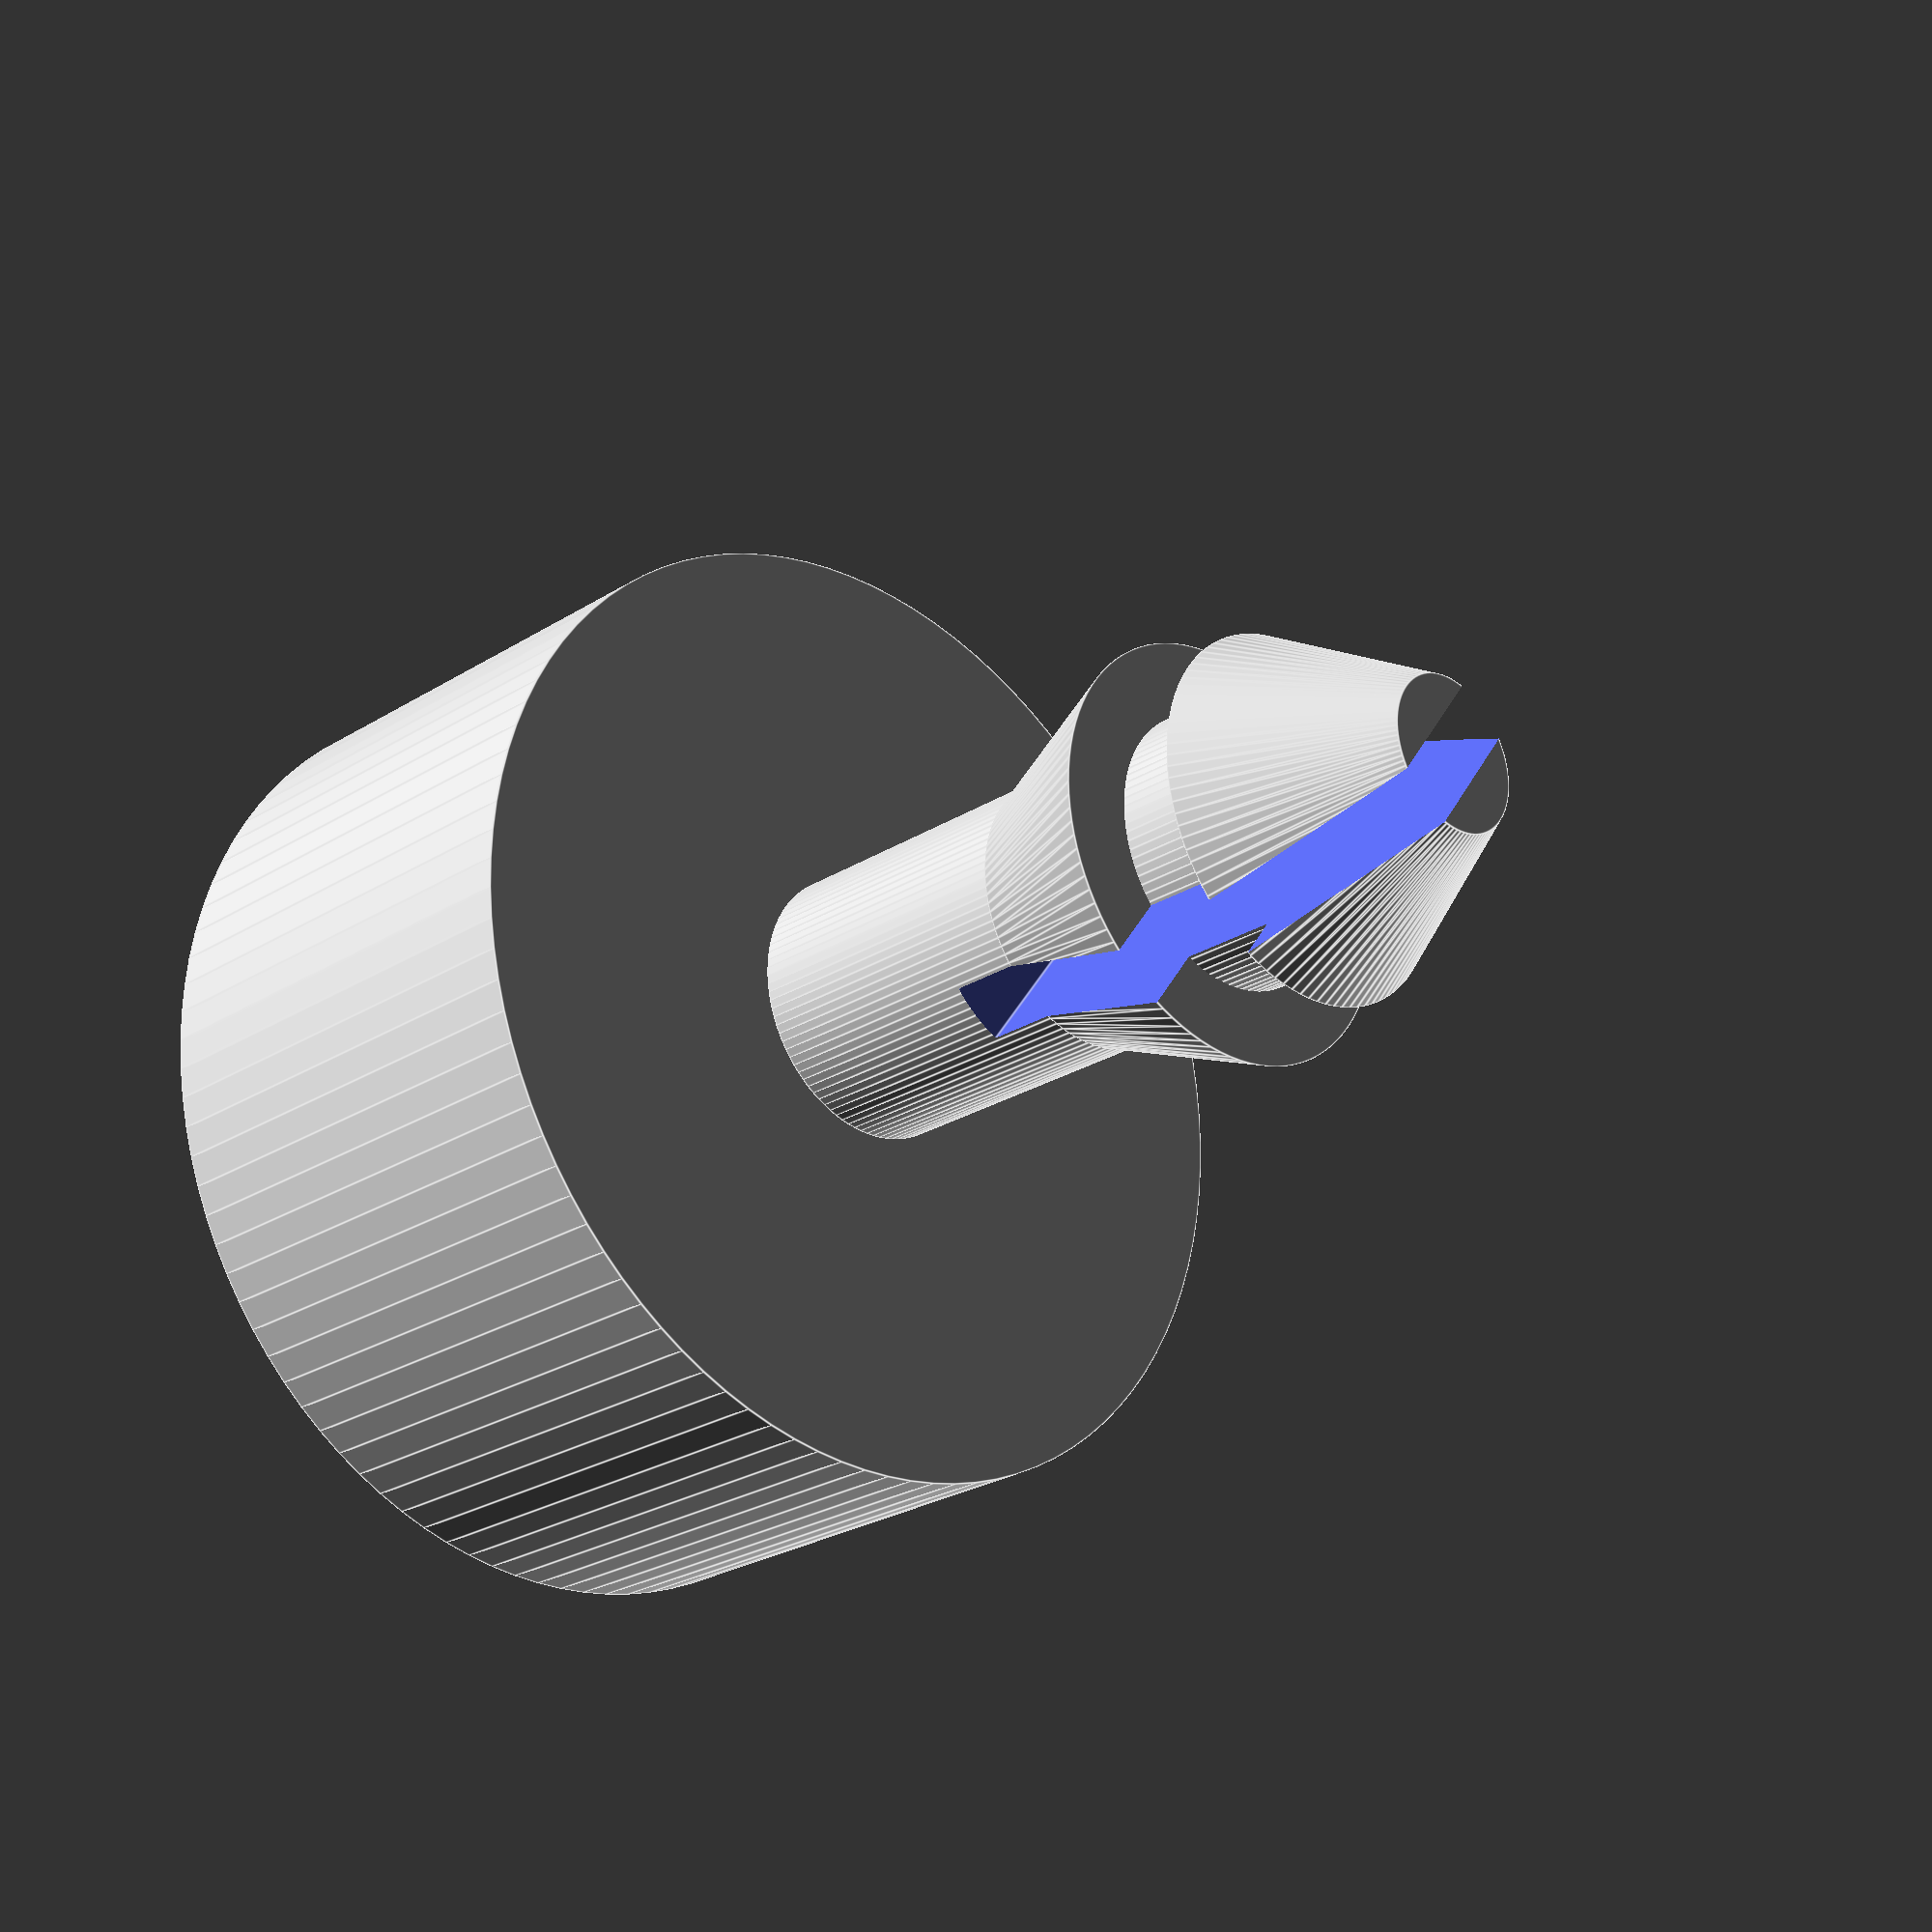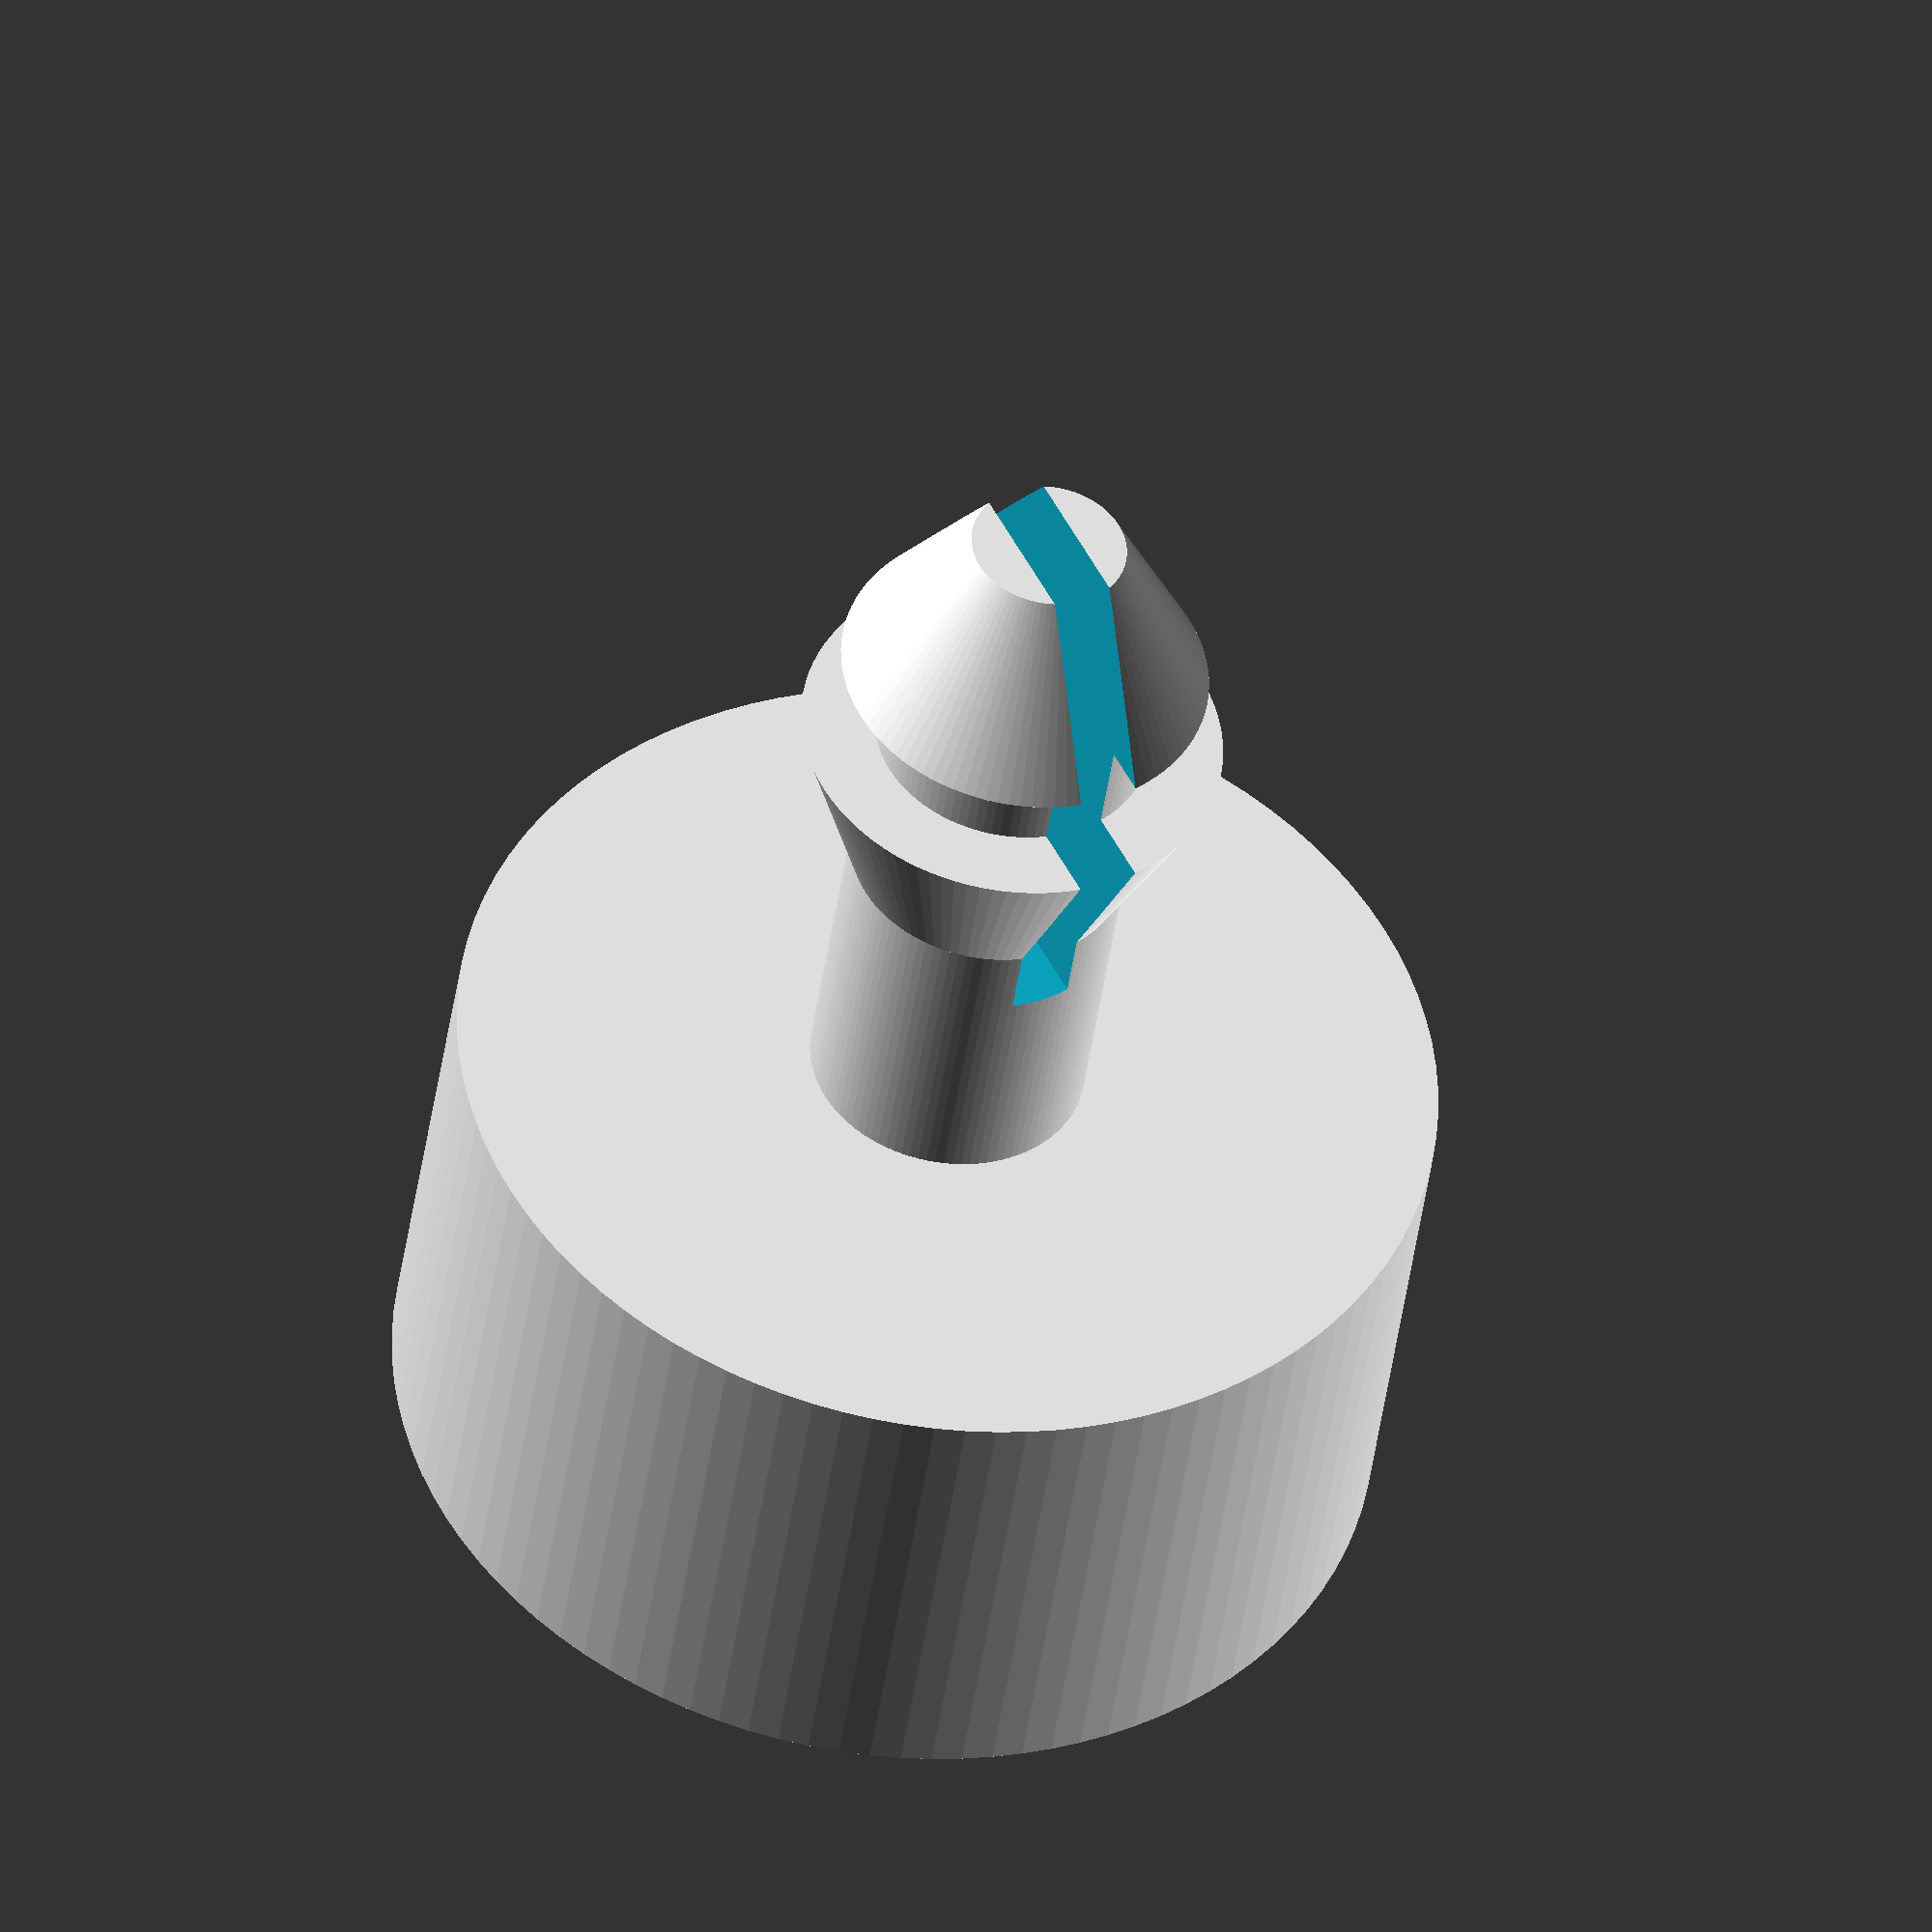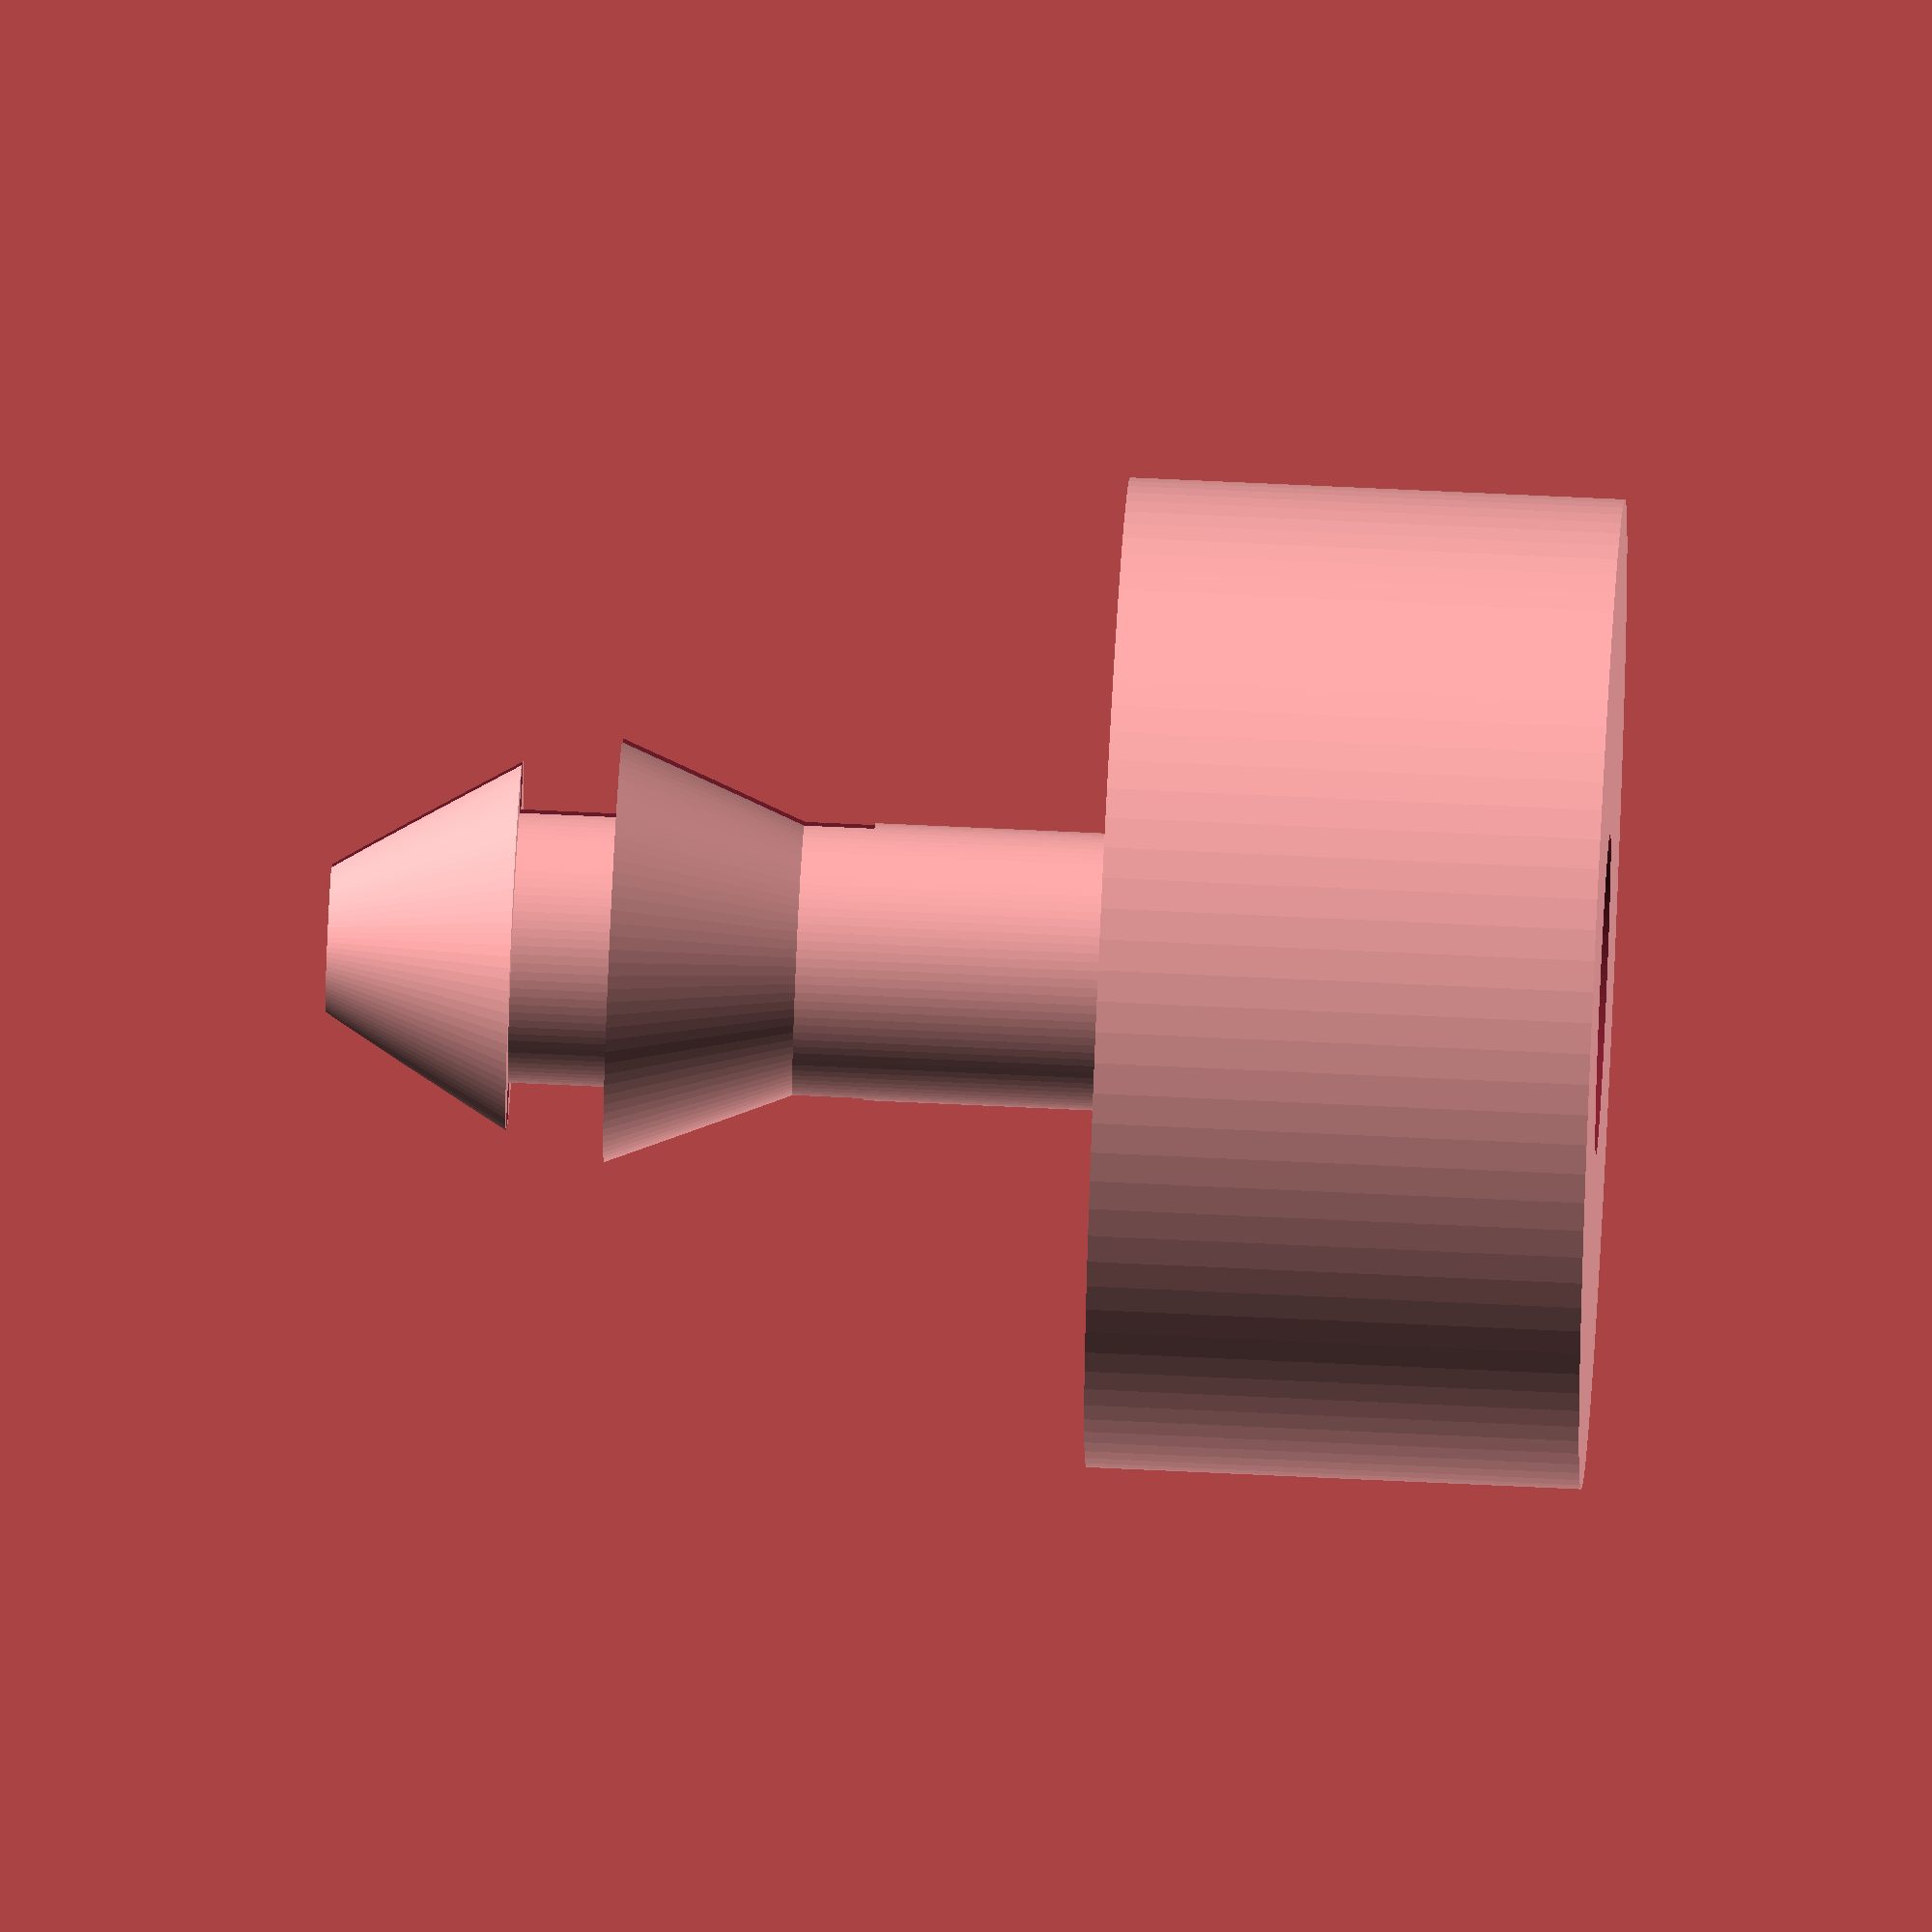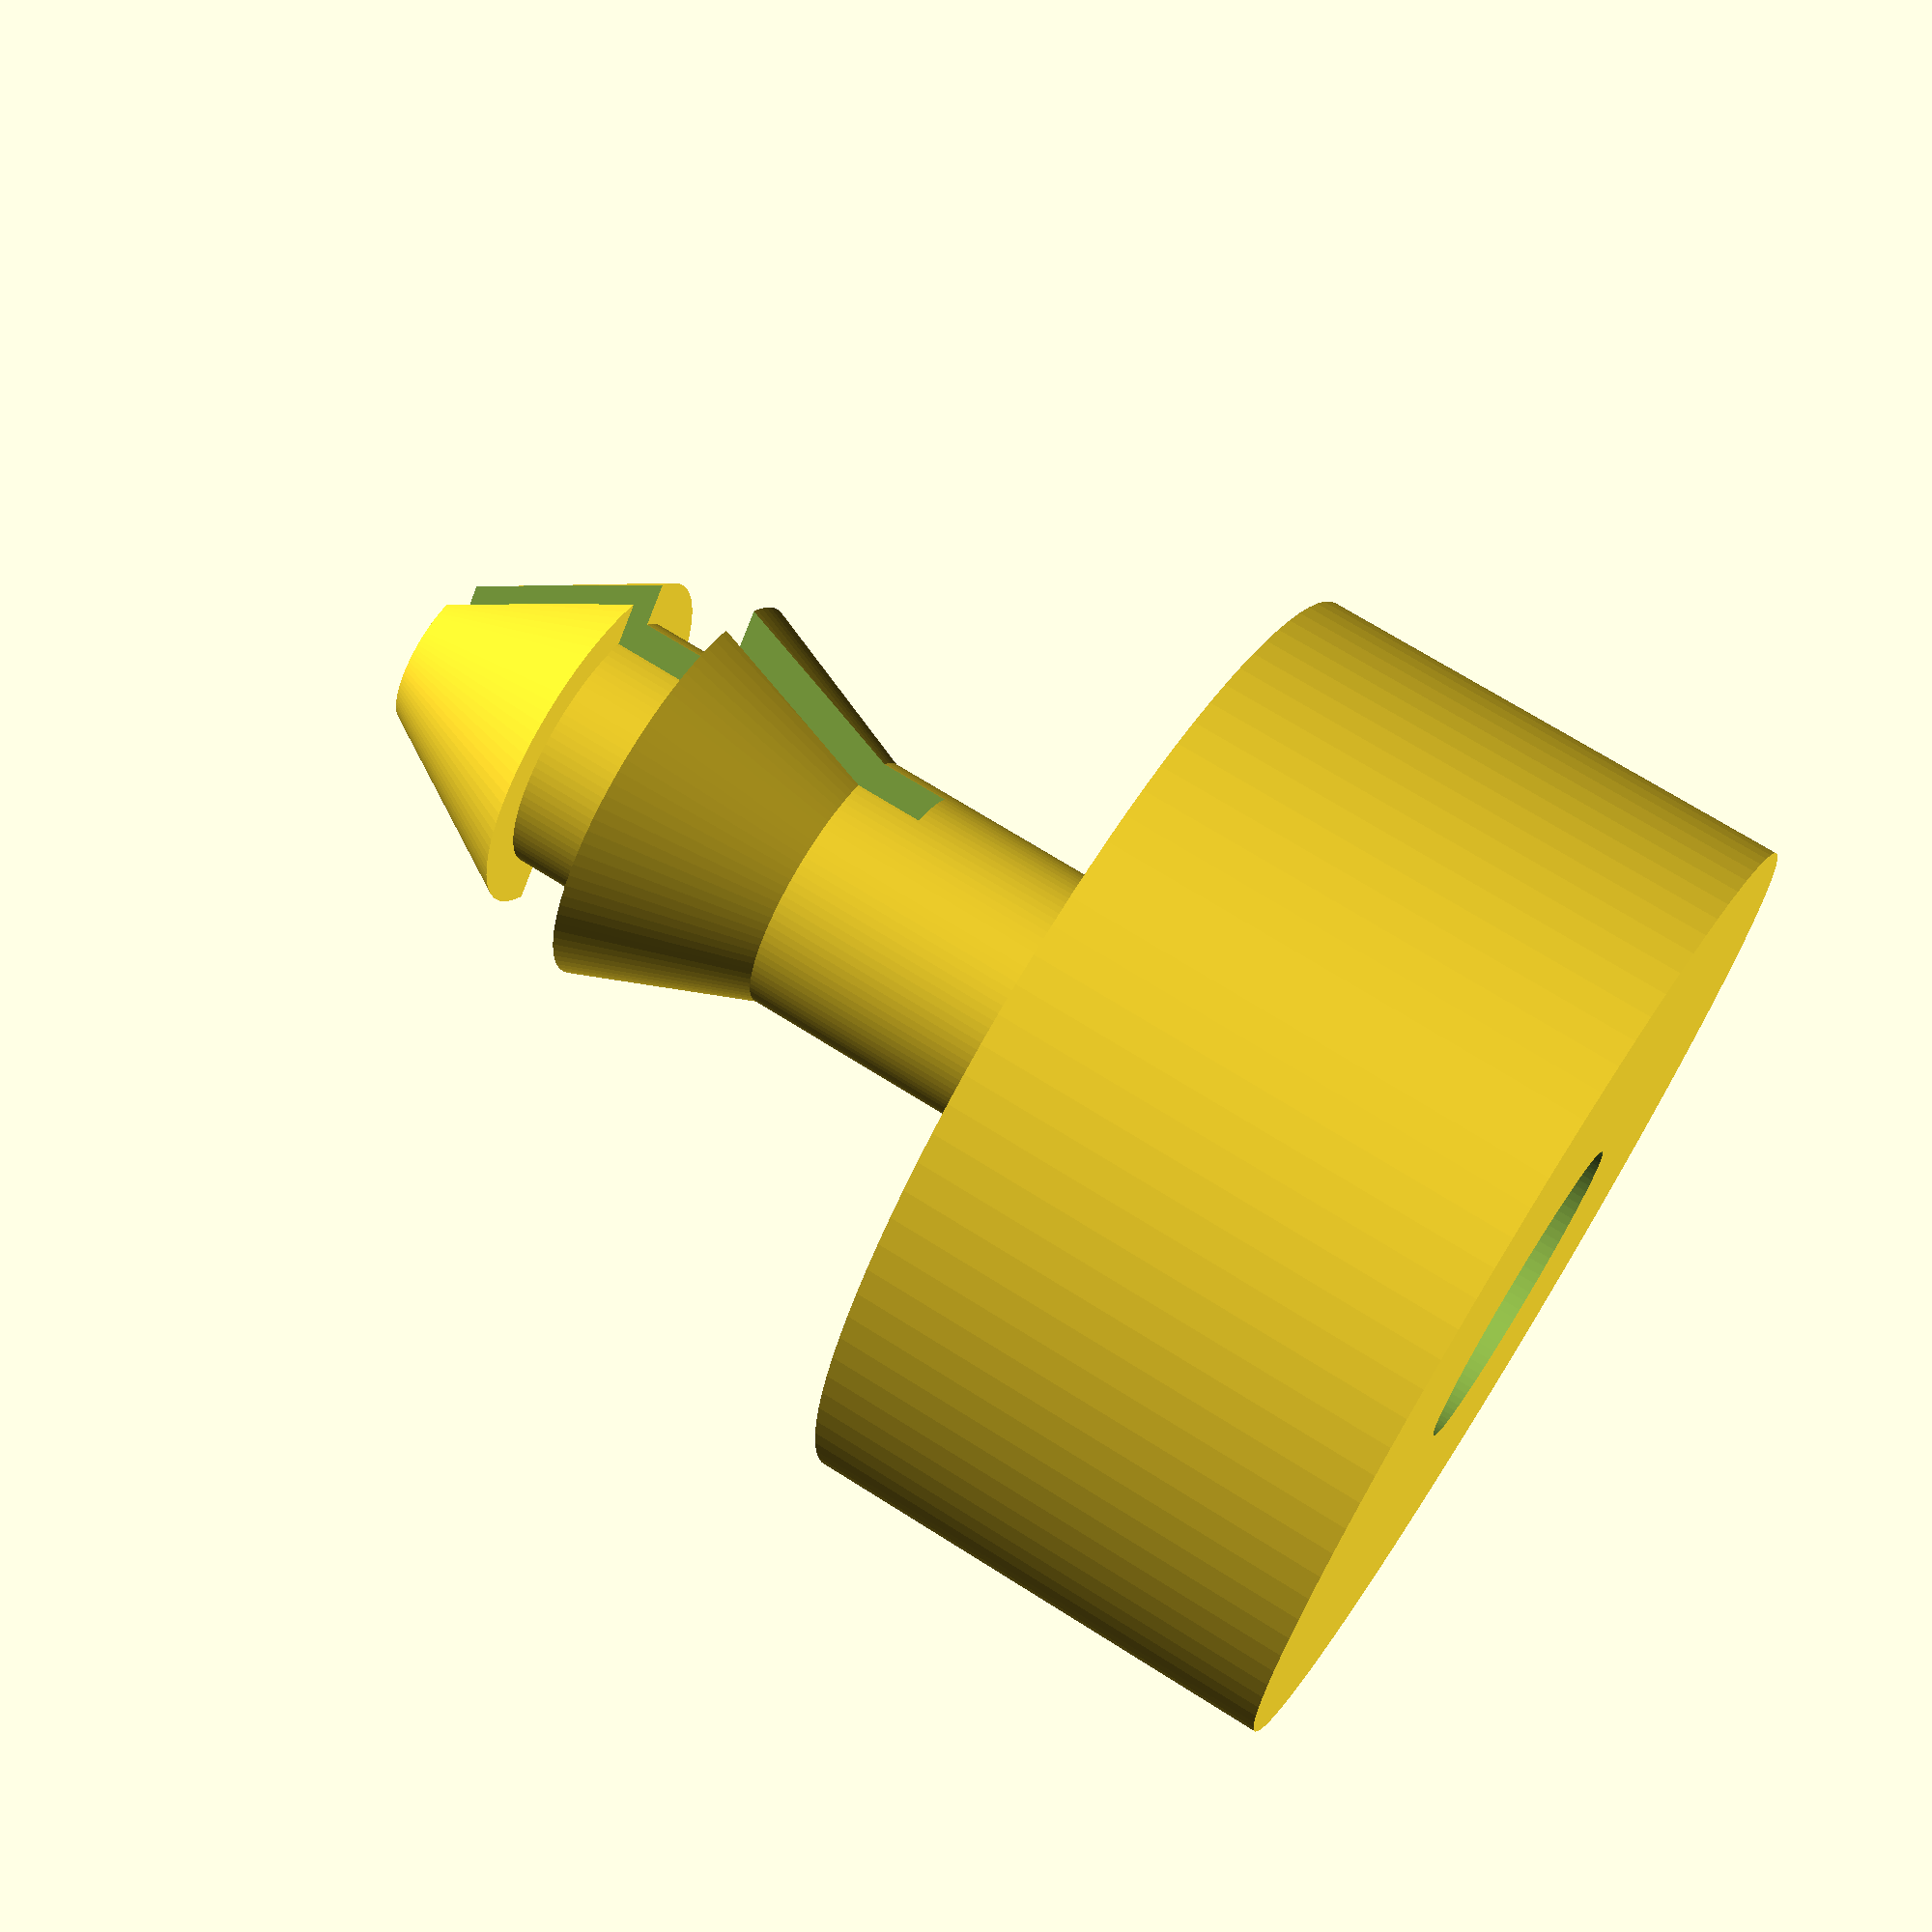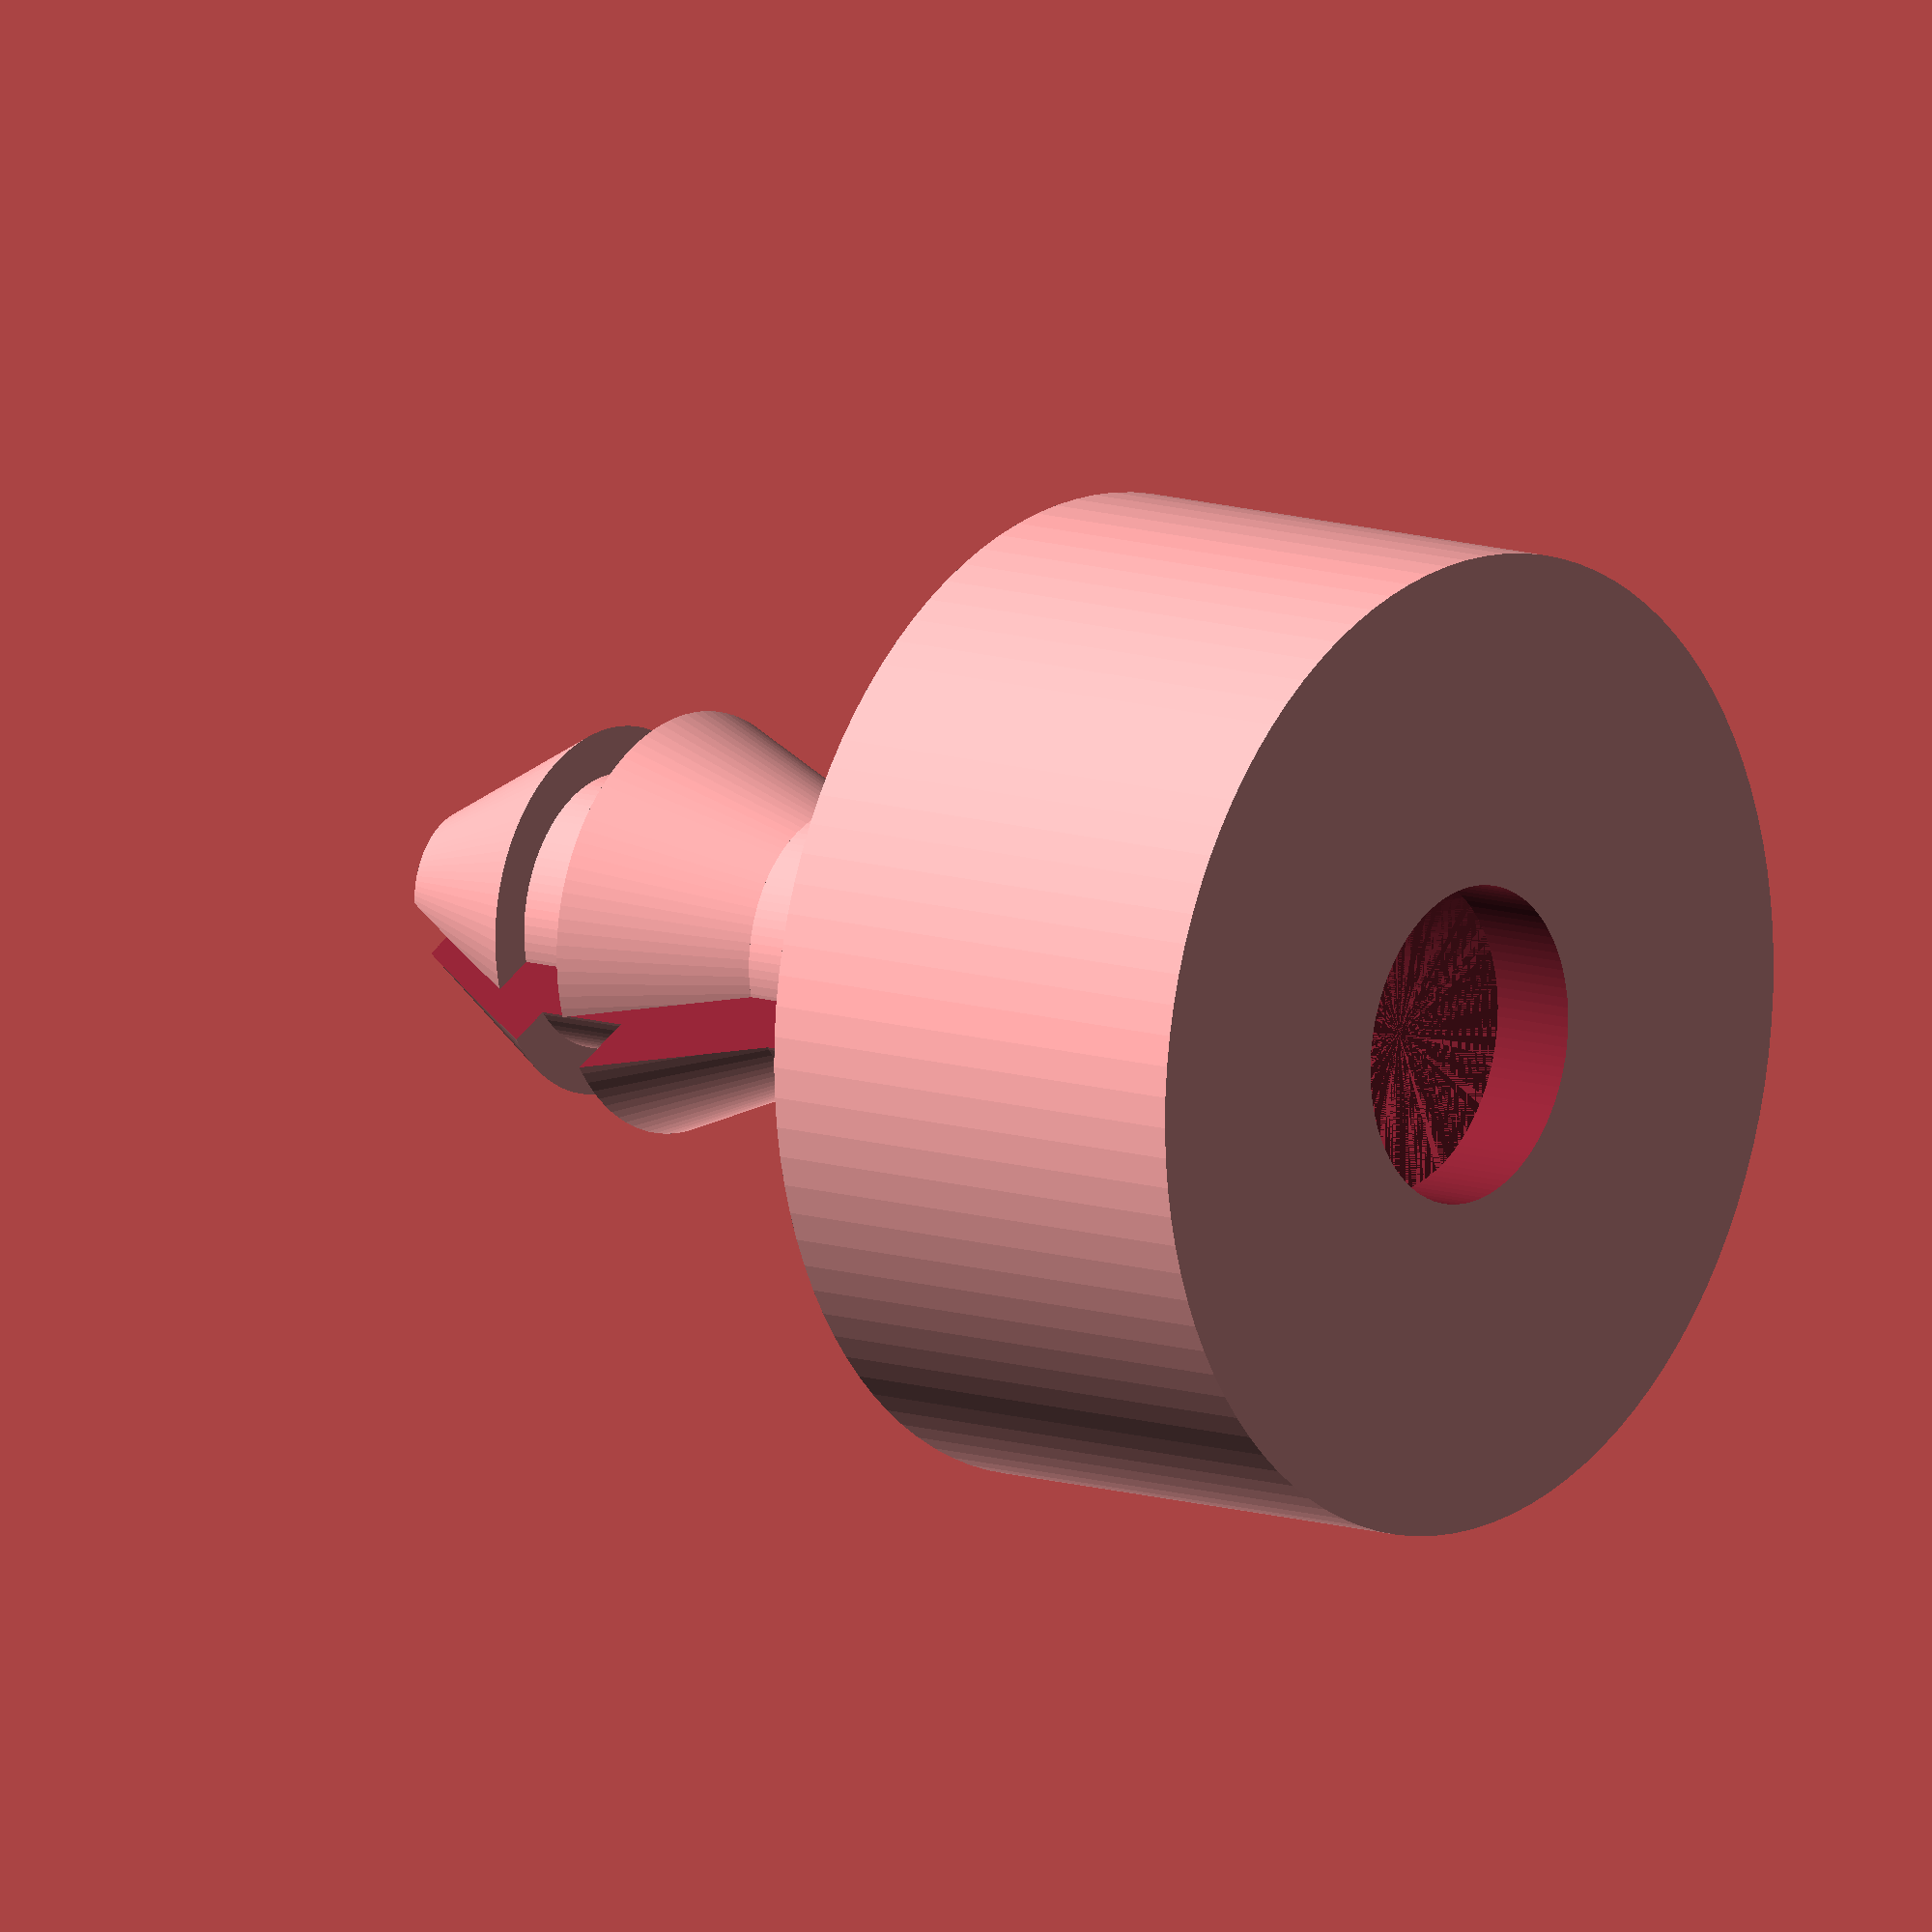
<openscad>
// Adapted by Cameron K. Brooks on 2024-01-26 from the following source: 
// https://www.thingiverse.com/thing:1799553/files


dia = 3;	// Snap fit diameter
lip = 0.75;	// Snap fit lip (adds to diameter)
col_h = dia * 2;
//col_h = 5;    // Snap fit Mini column height

slot_ratio = 0.7;  // Slot ratio

col_tol = 0.1;  // Column Tolerance
neg_tol = 0.5;  // Tolerance for the Neagtive Snapfit

$fn = 100;


module snapfit(diameter = dia, lip = lip, column_height = col_h, column_tolerance = col_tol, negative_tolerance = neg_tol, slot_ratio = slot_ratio, thickness = undef) {
	z_fite = $preview ? 0.05 : 0.0;  // Z offset for preview
	// Calculated Snapfit Parameters
	head_h = (diameter+lip)/2;    // Snap fit height
	head_r1 = (diameter+lip)/2;    // Snap fit radius 1
	head_r2 = calculateRadFromAngle(180-60, head_r1, head_h);    // Snap fit radius 2
	col_r = diameter/2;    // Mini column radius

    difference() {
        union() {
            translate([0, 0, col_h+head_h/2])
                cylinder(r1 = head_r1, r2 = head_r2, h = head_h, center = true); // snapfit head

            translate([0, 0, col_h/2])
                cylinder(r = col_r-col_tol, h = col_h, center = true); // Mini column

			if (!is_undef(thickness)) {	// optional snapfit foot
				translate([0, 0, col_h - head_h - thickness + (head_h)/2])
					cylinder(r1 = col_r-col_tol, r2=col_r-col_tol+lip, h = head_h, center = true); // snapfit foot
			}
        }

		thick = is_undef(thickness) ? 0 : thickness;	// Snapfit foot thickness
        translate([0, 0, (col_h+head_h+z_fite)-(slot_ratio*(col_h+head_h))/2])
            cube([head_r1/3, head_r1*2+thick*2, slot_ratio*(col_h+head_h)], center = true); // Cut in snap fit
    }
}

module snapfit_neg(diameter = dia, lip = lip, column_height = col_h, column_tolerance = col_tol, negative_tolerance = neg_tol, slot_ratio = slot_ratio, thickness = undef, flip=false) {

	// Calculated Snapfit Parameters
	head_h = (diameter+lip)/2;    // Snap fit height
	head_r1 = (diameter+lip)/2;    // Snap fit radius 1
	head_r2 = calculateRadFromAngle(180-60, head_r1, head_h);    // Snap fit radius 2
	col_r = diameter/2;    // Mini column radius

	rot = flip ? 180 : 0;
	z1 = is_undef(thickness) ? col_h : thickness;
	z_offs = rot ? 0 : (head_h + neg_tol + z1);

	rotate([rot, 0, 0])
	translate([0, 0, -(head_h + neg_tol)+z_offs])
    union() {
		translate([0, 0, (head_h + neg_tol)/2])
            cylinder(r1 = head_r1 + neg_tol, r2 = head_r2 + neg_tol, h = head_h + neg_tol, center = true); // snapfit head
		if (!is_undef(thickness)) {	// optional snapfit foot
			translate([0, 0, -thickness/2])
				cylinder(r = head_r1 - neg_tol/2, h = thickness, center = true); // Mini column
		} else {  
			translate([0, 0, -col_h/2])
				cylinder(r = head_r1 - neg_tol/2, h = col_h, center = true); // Mini column
		}
    }
}

// Function to calculate radius based on angle, initial radius, and height
function calculateRadFromAngle(angle, r, height) = 
    let(norm_angle = angle % 90)
    (angle < 90)
        ? r + tan((abs(90 - norm_angle))) * height
        : r - tan((norm_angle)) * height;

// Example Parameters
w = 10;   // Column diameter
h = 5;   // Main column height

module example(thickness) {
	z_fite = $preview ? 0.05 : 0.0;  // Z offset for preview

	difference() {
		union() {
			cylinder(r = w/2, h = h, center = true); // Main cylinder
			translate([0, 0, h/2])
			snapfit(thickness=thickness);
		}

		translate([0, 0, -h/2-.1]) 
		snapfit_neg(thickness=thickness);
	}
}

example(thickness=1);
</openscad>
<views>
elev=205.3 azim=215.9 roll=224.4 proj=p view=edges
elev=221.7 azim=332.7 roll=187.5 proj=o view=solid
elev=294.8 azim=118.2 roll=92.8 proj=o view=solid
elev=110.6 azim=139.0 roll=57.6 proj=p view=solid
elev=168.4 azim=115.8 roll=52.1 proj=o view=solid
</views>
